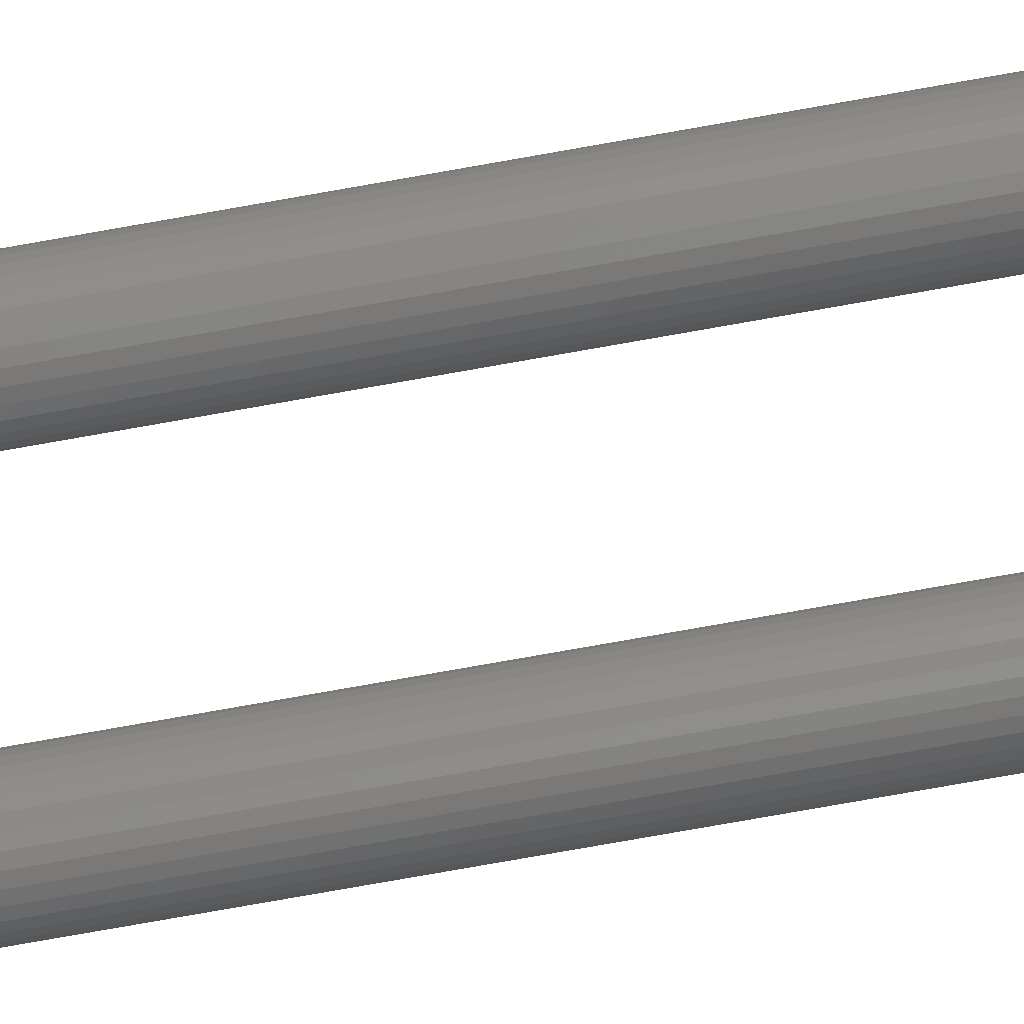
<metadata>
{"format":"stl","ext":"stl","renderer":"f3d","projection":"perspective","resolution":1024,"background":"white","views":[{"elev":-77.8,"azim":100.0,"up":"+Z"}]}
</metadata>
<code>
# stl→obj: 384 verts, 760 faces
v -0.3756 1.431e-18 -0.09082
v -0.3901 5.429e-19 -0.09226
v -0.3897 6.467e-19 -0.09082
v -0.3751 1.376e-18 -0.09226
v -0.3751 1.21e-18 -0.09524
v -0.3901 3.773e-19 -0.09524
v -0.375 1.301e-18 -0.09375
v -0.3897 3.218e-19 -0.09668
v -0.3756 1.106e-18 -0.09668
v -0.389 2.876e-19 -0.098
v -0.3763 9.936e-19 -0.098
v -0.3881 2.761e-19 -0.09916
v -0.3869 2.876e-19 -0.1001
v -0.3772 8.765e-19 -0.09916
v -0.3856 3.218e-19 -0.1008
v -0.3841 3.773e-19 -0.1013
v -0.3826 4.519e-19 -0.1014
v -0.3784 7.594e-19 -0.1001
v -0.3812 5.429e-19 -0.1013
v -0.3797 6.467e-19 -0.1008
v -0.3903 4.519e-19 -0.09375
v -0.3763 1.465e-18 -0.0895
v -0.389 7.594e-19 -0.0895
v -0.3881 8.765e-19 -0.08834
v -0.3869 9.936e-19 -0.08739
v -0.3856 1.106e-18 -0.08668
v -0.3841 1.21e-18 -0.08625
v -0.3826 1.301e-18 -0.0861
v -0.3812 1.376e-18 -0.08625
v -0.3797 1.431e-18 -0.08668
v -0.3784 1.465e-18 -0.08739
v -0.3772 1.477e-18 -0.08834
v -0.3672 -0.007812 -0.09375
v -0.3672 -0.75 -0.09375
v -0.3675 -0.007812 -0.09677
v -0.3675 -0.75 -0.09677
v -0.3684 -0.007812 -0.09967
v -0.3684 -0.75 -0.09967
v -0.3698 -0.007812 -0.1023
v -0.3698 -0.75 -0.1023
v -0.3717 -0.007812 -0.1047
v -0.3717 -0.75 -0.1047
v -0.3741 -0.007812 -0.1066
v -0.3741 -0.75 -0.1066
v -0.3767 -0.007812 -0.108
v -0.3767 -0.75 -0.108
v -0.3796 -0.007812 -0.1089
v -0.3796 -0.75 -0.1089
v -0.3826 -0.007812 -0.1092
v -0.3826 -0.75 -0.1092
v -0.3857 -0.007812 -0.1089
v -0.3857 -0.75 -0.1089
v -0.3886 -0.007812 -0.108
v -0.3886 -0.75 -0.108
v -0.3912 -0.007812 -0.1066
v -0.3912 -0.75 -0.1066
v -0.3936 -0.007812 -0.1047
v -0.3936 -0.75 -0.1047
v -0.3955 -0.007812 -0.1023
v -0.3955 -0.75 -0.1023
v -0.3969 -0.007812 -0.09967
v -0.3969 -0.75 -0.09967
v -0.3978 -0.007812 -0.09677
v -0.3978 -0.75 -0.09677
v -0.3981 -0.007812 -0.09375
v -0.3981 -0.75 -0.09375
v -0.3978 -0.007812 -0.09073
v -0.3978 -0.75 -0.09073
v -0.3969 -0.007812 -0.08783
v -0.3969 -0.75 -0.08783
v -0.3955 -0.007812 -0.08516
v -0.3955 -0.75 -0.08516
v -0.3936 -0.007812 -0.08282
v -0.3936 -0.75 -0.08282
v -0.3912 -0.007812 -0.0809
v -0.3912 -0.75 -0.0809
v -0.3886 -0.007812 -0.07947
v -0.3886 -0.75 -0.07947
v -0.3857 -0.007812 -0.07859
v -0.3857 -0.75 -0.07859
v -0.3826 -0.007812 -0.07829
v -0.3826 -0.75 -0.07829
v -0.3796 -0.007812 -0.07859
v -0.3796 -0.75 -0.07859
v -0.3767 -0.007812 -0.07947
v -0.3767 -0.75 -0.07947
v -0.3741 -0.007812 -0.0809
v -0.3741 -0.75 -0.0809
v -0.3717 -0.007812 -0.08282
v -0.3717 -0.75 -0.08282
v -0.3698 -0.007812 -0.08516
v -0.3698 -0.75 -0.08516
v -0.3684 -0.007812 -0.08783
v -0.3684 -0.75 -0.08783
v -0.3675 -0.007812 -0.09073
v -0.3675 -0.75 -0.09073
v -0.3673 -0.006288 -0.09375
v -0.3676 -0.006288 -0.09674
v -0.3678 -0.004823 -0.09375
v -0.3681 -0.004823 -0.09665
v -0.3685 -0.003472 -0.09375
v -0.3688 -0.003472 -0.09651
v -0.3695 -0.002288 -0.09375
v -0.3697 -0.002288 -0.09632
v -0.3707 -0.001317 -0.09375
v -0.3709 -0.001317 -0.09609
v -0.372 -0.0005947 -0.09375
v -0.3722 -0.0005947 -0.09583
v -0.3735 -0.0001501 -0.09375
v -0.3737 -0.0001501 -0.09554
v -0.3977 -0.006288 -0.09674
v -0.398 -0.006288 -0.09375
v -0.3972 -0.004823 -0.09665
v -0.3975 -0.004823 -0.09375
v -0.3965 -0.003472 -0.09651
v -0.3968 -0.003472 -0.09375
v -0.3956 -0.002288 -0.09632
v -0.3958 -0.002288 -0.09375
v -0.3944 -0.001317 -0.09609
v -0.3946 -0.001317 -0.09375
v -0.3931 -0.0005947 -0.09583
v -0.3933 -0.0005947 -0.09375
v -0.3916 -0.0001501 -0.09554
v -0.3918 -0.0001501 -0.09375
v -0.3968 -0.006288 -0.09961
v -0.3964 -0.004823 -0.09944
v -0.3957 -0.003472 -0.09916
v -0.3948 -0.002288 -0.09879
v -0.3937 -0.001317 -0.09834
v -0.3925 -0.0005947 -0.09782
v -0.3911 -0.0001501 -0.09726
v -0.3954 -0.006288 -0.1023
v -0.395 -0.004823 -0.102
v -0.3944 -0.003472 -0.1016
v -0.3936 -0.002288 -0.1011
v -0.3926 -0.001317 -0.1004
v -0.3915 -0.0005947 -0.09966
v -0.3903 -0.0001501 -0.09885
v -0.3935 -0.006288 -0.1046
v -0.3932 -0.004823 -0.1043
v -0.3926 -0.003472 -0.1038
v -0.392 -0.002288 -0.1031
v -0.3911 -0.001317 -0.1022
v -0.3902 -0.0005947 -0.1013
v -0.3891 -0.0001501 -0.1002
v -0.3912 -0.006288 -0.1065
v -0.3909 -0.004823 -0.1061
v -0.3905 -0.003472 -0.1055
v -0.39 -0.002288 -0.1047
v -0.3893 -0.001317 -0.1037
v -0.3886 -0.0005947 -0.1026
v -0.3877 -0.0001501 -0.1014
v -0.3885 -0.006288 -0.1079
v -0.3883 -0.004823 -0.1075
v -0.3881 -0.003472 -0.1068
v -0.3877 -0.002288 -0.1059
v -0.3872 -0.001317 -0.1048
v -0.3867 -0.0005947 -0.1036
v -0.3862 -0.0001501 -0.1022
v -0.3856 -0.006288 -0.1088
v -0.3855 -0.004823 -0.1083
v -0.3854 -0.003472 -0.1076
v -0.3852 -0.002288 -0.1067
v -0.385 -0.001317 -0.1055
v -0.3847 -0.0005947 -0.1042
v -0.3844 -0.0001501 -0.1027
v -0.3826 -0.006288 -0.1091
v -0.3826 -0.004823 -0.1086
v -0.3826 -0.003472 -0.1079
v -0.3826 -0.002288 -0.1069
v -0.3826 -0.001317 -0.1057
v -0.3826 -0.0005947 -0.1044
v -0.3826 -0.0001501 -0.1029
v -0.3797 -0.006288 -0.1088
v -0.3797 -0.004823 -0.1083
v -0.3799 -0.003472 -0.1076
v -0.3801 -0.002288 -0.1067
v -0.3803 -0.001317 -0.1055
v -0.3806 -0.0005947 -0.1042
v -0.3809 -0.0001501 -0.1027
v -0.3768 -0.006288 -0.1079
v -0.377 -0.004823 -0.1075
v -0.3772 -0.003472 -0.1068
v -0.3776 -0.002288 -0.1059
v -0.3781 -0.001317 -0.1048
v -0.3786 -0.0005947 -0.1036
v -0.3791 -0.0001501 -0.1022
v -0.3741 -0.006288 -0.1065
v -0.3744 -0.004823 -0.1061
v -0.3748 -0.003472 -0.1055
v -0.3753 -0.002288 -0.1047
v -0.376 -0.001317 -0.1037
v -0.3767 -0.0005947 -0.1026
v -0.3776 -0.0001501 -0.1014
v -0.3718 -0.006288 -0.1046
v -0.3721 -0.004823 -0.1043
v -0.3726 -0.003472 -0.1038
v -0.3733 -0.002288 -0.1031
v -0.3742 -0.001317 -0.1022
v -0.3751 -0.0005947 -0.1013
v -0.3762 -0.0001501 -0.1002
v -0.3699 -0.006288 -0.1023
v -0.3703 -0.004823 -0.102
v -0.3709 -0.003472 -0.1016
v -0.3717 -0.002288 -0.1011
v -0.3727 -0.001317 -0.1004
v -0.3738 -0.0005947 -0.09966
v -0.375 -0.0001501 -0.09885
v -0.3685 -0.006288 -0.09961
v -0.3689 -0.004823 -0.09944
v -0.3696 -0.003472 -0.09916
v -0.3705 -0.002288 -0.09879
v -0.3716 -0.001317 -0.09834
v -0.3728 -0.0005947 -0.09782
v -0.3742 -0.0001501 -0.09726
v -0.3977 -0.006288 -0.09076
v -0.3972 -0.004823 -0.09085
v -0.3965 -0.003472 -0.09099
v -0.3956 -0.002288 -0.09118
v -0.3944 -0.001317 -0.09141
v -0.3931 -0.0005947 -0.09167
v -0.3916 -0.0001501 -0.09196
v -0.3676 -0.006288 -0.09076
v -0.3681 -0.004823 -0.09085
v -0.3688 -0.003472 -0.09099
v -0.3697 -0.002288 -0.09118
v -0.3709 -0.001317 -0.09141
v -0.3722 -0.0005947 -0.09167
v -0.3737 -0.0001501 -0.09196
v -0.3685 -0.006288 -0.08789
v -0.3689 -0.004823 -0.08806
v -0.3696 -0.003472 -0.08834
v -0.3705 -0.002288 -0.08871
v -0.3716 -0.001317 -0.08916
v -0.3728 -0.0005947 -0.08968
v -0.3742 -0.0001501 -0.09024
v -0.3699 -0.006288 -0.08524
v -0.3703 -0.004823 -0.08549
v -0.3709 -0.003472 -0.08589
v -0.3717 -0.002288 -0.08643
v -0.3727 -0.001317 -0.08709
v -0.3738 -0.0005947 -0.08784
v -0.375 -0.0001501 -0.08865
v -0.3718 -0.006288 -0.08292
v -0.3721 -0.004823 -0.08324
v -0.3726 -0.003472 -0.08375
v -0.3733 -0.002288 -0.08444
v -0.3742 -0.001317 -0.08527
v -0.3751 -0.0005947 -0.08623
v -0.3762 -0.0001501 -0.08726
v -0.3741 -0.006288 -0.08102
v -0.3744 -0.004823 -0.08139
v -0.3748 -0.003472 -0.08199
v -0.3753 -0.002288 -0.0828
v -0.376 -0.001317 -0.08378
v -0.3767 -0.0005947 -0.08491
v -0.3776 -0.0001501 -0.08612
v -0.3768 -0.006288 -0.07961
v -0.377 -0.004823 -0.08002
v -0.3772 -0.003472 -0.08068
v -0.3776 -0.002288 -0.08158
v -0.3781 -0.001317 -0.08267
v -0.3786 -0.0005947 -0.08392
v -0.3791 -0.0001501 -0.08528
v -0.3797 -0.006288 -0.07873
v -0.3797 -0.004823 -0.07917
v -0.3799 -0.003472 -0.07988
v -0.3801 -0.002288 -0.08083
v -0.3803 -0.001317 -0.08199
v -0.3806 -0.0005947 -0.08332
v -0.3809 -0.0001501 -0.08475
v -0.3826 -0.006288 -0.07844
v -0.3826 -0.004823 -0.07888
v -0.3826 -0.003472 -0.07961
v -0.3826 -0.002288 -0.08058
v -0.3826 -0.001317 -0.08176
v -0.3826 -0.0005947 -0.08311
v -0.3826 -0.0001501 -0.08458
v -0.3856 -0.006288 -0.07873
v -0.3855 -0.004823 -0.07917
v -0.3854 -0.003472 -0.07988
v -0.3852 -0.002288 -0.08083
v -0.385 -0.001317 -0.08199
v -0.3847 -0.0005947 -0.08332
v -0.3844 -0.0001501 -0.08475
v -0.3885 -0.006288 -0.07961
v -0.3883 -0.004823 -0.08002
v -0.3881 -0.003472 -0.08068
v -0.3877 -0.002288 -0.08158
v -0.3872 -0.001317 -0.08267
v -0.3867 -0.0005947 -0.08392
v -0.3862 -0.0001501 -0.08528
v -0.3912 -0.006288 -0.08102
v -0.3909 -0.004823 -0.08139
v -0.3905 -0.003472 -0.08199
v -0.39 -0.002288 -0.0828
v -0.3893 -0.001317 -0.08378
v -0.3886 -0.0005947 -0.08491
v -0.3877 -0.0001501 -0.08612
v -0.3935 -0.006288 -0.08292
v -0.3932 -0.004823 -0.08324
v -0.3926 -0.003472 -0.08375
v -0.392 -0.002288 -0.08444
v -0.3911 -0.001317 -0.08527
v -0.3902 -0.0005947 -0.08623
v -0.3891 -0.0001501 -0.08726
v -0.3954 -0.006288 -0.08524
v -0.395 -0.004823 -0.08549
v -0.3944 -0.003472 -0.08589
v -0.3936 -0.002288 -0.08643
v -0.3926 -0.001317 -0.08709
v -0.3915 -0.0005947 -0.08784
v -0.3903 -0.0001501 -0.08865
v -0.3968 -0.006288 -0.08789
v -0.3964 -0.004823 -0.08806
v -0.3957 -0.003472 -0.08834
v -0.3948 -0.002288 -0.08871
v -0.3937 -0.001317 -0.08916
v -0.3925 -0.0005947 -0.08968
v -0.3911 -0.0001501 -0.09024
v -0.2936 -0.6328 -0.08282
v -0.3155 -0.6328 -0.08282
v -0.3174 -0.6328 -0.08516
v -0.2917 -0.6328 -0.08516
v -0.3188 -0.6328 -0.08783
v -0.2902 -0.6328 -0.08783
v -0.2902 -0.6328 -0.09967
v -0.3174 -0.6328 -0.1023
v -0.2917 -0.6328 -0.1023
v -0.3155 -0.6328 -0.1047
v -0.2936 -0.6328 -0.1047
v -0.3131 -0.6328 -0.1066
v -0.2959 -0.6328 -0.1066
v -0.3104 -0.6328 -0.108
v -0.3075 -0.6328 -0.1089
v -0.2986 -0.6328 -0.108
v -0.3045 -0.6328 -0.1092
v -0.3015 -0.6328 -0.1089
v -0.2959 -0.6328 -0.0809
v -0.2986 -0.6328 -0.07947
v -0.3015 -0.6328 -0.07859
v -0.3045 -0.6328 -0.07829
v -0.3075 -0.6328 -0.07859
v -0.3104 -0.6328 -0.07947
v -0.3131 -0.6328 -0.0809
v -0.2894 -0.6328 -0.09073
v -0.3197 -0.6328 -0.09073
v -0.2891 -0.6328 -0.09375
v -0.32 -0.6328 -0.09375
v -0.2894 -0.6328 -0.09677
v -0.3197 -0.6328 -0.09677
v -0.3188 -0.6328 -0.09967
v -0.3174 -2.368e-19 -0.08516
v -0.3155 1.926e-34 -0.08282
v -0.2936 1.214e-18 -0.08282
v -0.2917 1.19e-18 -0.08516
v -0.3188 -4.645e-19 -0.08783
v -0.2902 1.121e-18 -0.08783
v -0.2917 2.368e-19 -0.1023
v -0.3174 -1.19e-18 -0.1023
v -0.2902 4.645e-19 -0.09967
v -0.3155 -1.214e-18 -0.1047
v -0.2936 7.704e-34 -0.1047
v -0.3131 -1.19e-18 -0.1066
v -0.2959 -2.368e-19 -0.1066
v -0.3104 -1.121e-18 -0.108
v -0.3075 -1.009e-18 -0.1089
v -0.2986 -4.645e-19 -0.108
v -0.3045 -8.582e-19 -0.1092
v -0.3015 -6.743e-19 -0.1089
v -0.2959 1.19e-18 -0.0809
v -0.3131 2.368e-19 -0.0809
v -0.3104 4.645e-19 -0.07947
v -0.3075 6.743e-19 -0.07859
v -0.3045 8.582e-19 -0.07829
v -0.3015 1.009e-18 -0.07859
v -0.2986 1.121e-18 -0.07947
v -0.3188 -1.121e-18 -0.09967
v -0.3197 -1.009e-18 -0.09677
v -0.2894 6.743e-19 -0.09677
v -0.32 -8.582e-19 -0.09375
v -0.2891 8.582e-19 -0.09375
v -0.3197 -6.743e-19 -0.09073
v -0.2894 1.009e-18 -0.09073
f 1 2 3
f 4 2 1
f 5 6 7
f 5 8 6
f 9 8 5
f 9 10 8
f 11 10 9
f 11 12 10
f 13 12 11
f 14 13 11
f 15 13 14
f 16 15 14
f 14 17 16
f 17 14 18
f 19 17 18
f 20 19 18
f 21 2 4
f 21 4 7
f 21 7 6
f 22 1 3
f 22 3 23
f 22 23 24
f 22 24 25
f 22 25 26
f 22 26 27
f 22 27 28
f 22 28 29
f 22 29 30
f 22 30 31
f 22 31 32
f 33 34 35
f 35 34 36
f 35 36 37
f 37 36 38
f 37 38 39
f 39 38 40
f 39 40 41
f 41 40 42
f 41 42 43
f 43 42 44
f 43 44 45
f 45 44 46
f 45 46 47
f 47 46 48
f 47 48 49
f 49 48 50
f 49 50 51
f 51 50 52
f 51 52 53
f 53 52 54
f 53 54 55
f 55 54 56
f 55 56 57
f 57 56 58
f 57 58 59
f 59 58 60
f 59 60 61
f 61 60 62
f 61 62 63
f 63 62 64
f 63 64 65
f 65 64 66
f 65 66 67
f 67 66 68
f 67 68 69
f 69 68 70
f 69 70 71
f 71 70 72
f 71 72 73
f 73 72 74
f 73 74 75
f 75 74 76
f 75 76 77
f 77 76 78
f 77 78 79
f 79 78 80
f 79 80 81
f 81 80 82
f 81 82 83
f 83 82 84
f 83 84 85
f 85 84 86
f 85 86 87
f 87 86 88
f 87 88 89
f 89 88 90
f 89 90 91
f 91 90 92
f 91 92 93
f 93 92 94
f 93 94 95
f 95 94 96
f 95 96 33
f 33 96 34
f 33 35 97
f 97 35 98
f 97 98 99
f 99 98 100
f 99 100 101
f 101 100 102
f 101 102 103
f 103 102 104
f 103 104 105
f 105 104 106
f 105 106 107
f 107 106 108
f 107 108 109
f 109 108 110
f 109 110 7
f 7 110 5
f 63 65 111
f 111 65 112
f 111 112 113
f 113 112 114
f 113 114 115
f 115 114 116
f 115 116 117
f 117 116 118
f 117 118 119
f 119 118 120
f 119 120 121
f 121 120 122
f 121 122 123
f 123 122 124
f 123 124 6
f 6 124 21
f 61 63 125
f 125 63 111
f 125 111 126
f 126 111 113
f 126 113 127
f 127 113 115
f 127 115 128
f 128 115 117
f 128 117 129
f 129 117 119
f 129 119 130
f 130 119 121
f 130 121 131
f 131 121 123
f 131 123 8
f 8 123 6
f 59 61 132
f 132 61 125
f 132 125 133
f 133 125 126
f 133 126 134
f 134 126 127
f 134 127 135
f 135 127 128
f 135 128 136
f 136 128 129
f 136 129 137
f 137 129 130
f 137 130 138
f 138 130 131
f 138 131 10
f 10 131 8
f 57 59 139
f 139 59 132
f 139 132 140
f 140 132 133
f 140 133 141
f 141 133 134
f 141 134 142
f 142 134 135
f 142 135 143
f 143 135 136
f 143 136 144
f 144 136 137
f 144 137 145
f 145 137 138
f 145 138 12
f 12 138 10
f 55 57 146
f 146 57 139
f 146 139 147
f 147 139 140
f 147 140 148
f 148 140 141
f 148 141 149
f 149 141 142
f 149 142 150
f 150 142 143
f 150 143 151
f 151 143 144
f 151 144 152
f 152 144 145
f 152 145 13
f 13 145 12
f 53 55 153
f 153 55 146
f 153 146 154
f 154 146 147
f 154 147 155
f 155 147 148
f 155 148 156
f 156 148 149
f 156 149 157
f 157 149 150
f 157 150 158
f 158 150 151
f 158 151 159
f 159 151 152
f 159 152 15
f 15 152 13
f 51 53 160
f 160 53 153
f 160 153 161
f 161 153 154
f 161 154 162
f 162 154 155
f 162 155 163
f 163 155 156
f 163 156 164
f 164 156 157
f 164 157 165
f 165 157 158
f 165 158 166
f 166 158 159
f 166 159 16
f 16 159 15
f 49 51 167
f 167 51 160
f 167 160 168
f 168 160 161
f 168 161 169
f 169 161 162
f 169 162 170
f 170 162 163
f 170 163 171
f 171 163 164
f 171 164 172
f 172 164 165
f 172 165 173
f 173 165 166
f 173 166 17
f 17 166 16
f 47 49 174
f 174 49 167
f 174 167 175
f 175 167 168
f 175 168 176
f 176 168 169
f 176 169 177
f 177 169 170
f 177 170 178
f 178 170 171
f 178 171 179
f 179 171 172
f 179 172 180
f 180 172 173
f 180 173 19
f 19 173 17
f 45 47 181
f 181 47 174
f 181 174 182
f 182 174 175
f 182 175 183
f 183 175 176
f 183 176 184
f 184 176 177
f 184 177 185
f 185 177 178
f 185 178 186
f 186 178 179
f 186 179 187
f 187 179 180
f 187 180 20
f 20 180 19
f 43 45 188
f 188 45 181
f 188 181 189
f 189 181 182
f 189 182 190
f 190 182 183
f 190 183 191
f 191 183 184
f 191 184 192
f 192 184 185
f 192 185 193
f 193 185 186
f 193 186 194
f 194 186 187
f 194 187 18
f 18 187 20
f 41 43 195
f 195 43 188
f 195 188 196
f 196 188 189
f 196 189 197
f 197 189 190
f 197 190 198
f 198 190 191
f 198 191 199
f 199 191 192
f 199 192 200
f 200 192 193
f 200 193 201
f 201 193 194
f 201 194 14
f 14 194 18
f 39 41 202
f 202 41 195
f 202 195 203
f 203 195 196
f 203 196 204
f 204 196 197
f 204 197 205
f 205 197 198
f 205 198 206
f 206 198 199
f 206 199 207
f 207 199 200
f 207 200 208
f 208 200 201
f 208 201 11
f 11 201 14
f 37 39 209
f 209 39 202
f 209 202 210
f 210 202 203
f 210 203 211
f 211 203 204
f 211 204 212
f 212 204 205
f 212 205 213
f 213 205 206
f 213 206 214
f 214 206 207
f 214 207 215
f 215 207 208
f 215 208 9
f 9 208 11
f 35 37 98
f 98 37 209
f 98 209 100
f 100 209 210
f 100 210 102
f 102 210 211
f 102 211 104
f 104 211 212
f 104 212 106
f 106 212 213
f 106 213 108
f 108 213 214
f 108 214 110
f 110 214 215
f 110 215 5
f 5 215 9
f 65 67 112
f 112 67 216
f 112 216 114
f 114 216 217
f 114 217 116
f 116 217 218
f 116 218 118
f 118 218 219
f 118 219 120
f 120 219 220
f 120 220 122
f 122 220 221
f 122 221 124
f 124 221 222
f 124 222 21
f 21 222 2
f 95 33 223
f 223 33 97
f 223 97 224
f 224 97 99
f 224 99 225
f 225 99 101
f 225 101 226
f 226 101 103
f 226 103 227
f 227 103 105
f 227 105 228
f 228 105 107
f 228 107 229
f 229 107 109
f 229 109 4
f 4 109 7
f 93 95 230
f 230 95 223
f 230 223 231
f 231 223 224
f 231 224 232
f 232 224 225
f 232 225 233
f 233 225 226
f 233 226 234
f 234 226 227
f 234 227 235
f 235 227 228
f 235 228 236
f 236 228 229
f 236 229 1
f 1 229 4
f 91 93 237
f 237 93 230
f 237 230 238
f 238 230 231
f 238 231 239
f 239 231 232
f 239 232 240
f 240 232 233
f 240 233 241
f 241 233 234
f 241 234 242
f 242 234 235
f 242 235 243
f 243 235 236
f 243 236 22
f 22 236 1
f 89 91 244
f 244 91 237
f 244 237 245
f 245 237 238
f 245 238 246
f 246 238 239
f 246 239 247
f 247 239 240
f 247 240 248
f 248 240 241
f 248 241 249
f 249 241 242
f 249 242 250
f 250 242 243
f 250 243 32
f 32 243 22
f 87 89 251
f 251 89 244
f 251 244 252
f 252 244 245
f 252 245 253
f 253 245 246
f 253 246 254
f 254 246 247
f 254 247 255
f 255 247 248
f 255 248 256
f 256 248 249
f 256 249 257
f 257 249 250
f 257 250 31
f 31 250 32
f 85 87 258
f 258 87 251
f 258 251 259
f 259 251 252
f 259 252 260
f 260 252 253
f 260 253 261
f 261 253 254
f 261 254 262
f 262 254 255
f 262 255 263
f 263 255 256
f 263 256 264
f 264 256 257
f 264 257 30
f 30 257 31
f 83 85 265
f 265 85 258
f 265 258 266
f 266 258 259
f 266 259 267
f 267 259 260
f 267 260 268
f 268 260 261
f 268 261 269
f 269 261 262
f 269 262 270
f 270 262 263
f 270 263 271
f 271 263 264
f 271 264 29
f 29 264 30
f 81 83 272
f 272 83 265
f 272 265 273
f 273 265 266
f 273 266 274
f 274 266 267
f 274 267 275
f 275 267 268
f 275 268 276
f 276 268 269
f 276 269 277
f 277 269 270
f 277 270 278
f 278 270 271
f 278 271 28
f 28 271 29
f 79 81 279
f 279 81 272
f 279 272 280
f 280 272 273
f 280 273 281
f 281 273 274
f 281 274 282
f 282 274 275
f 282 275 283
f 283 275 276
f 283 276 284
f 284 276 277
f 284 277 285
f 285 277 278
f 285 278 27
f 27 278 28
f 77 79 286
f 286 79 279
f 286 279 287
f 287 279 280
f 287 280 288
f 288 280 281
f 288 281 289
f 289 281 282
f 289 282 290
f 290 282 283
f 290 283 291
f 291 283 284
f 291 284 292
f 292 284 285
f 292 285 26
f 26 285 27
f 75 77 293
f 293 77 286
f 293 286 294
f 294 286 287
f 294 287 295
f 295 287 288
f 295 288 296
f 296 288 289
f 296 289 297
f 297 289 290
f 297 290 298
f 298 290 291
f 298 291 299
f 299 291 292
f 299 292 25
f 25 292 26
f 73 75 300
f 300 75 293
f 300 293 301
f 301 293 294
f 301 294 302
f 302 294 295
f 302 295 303
f 303 295 296
f 303 296 304
f 304 296 297
f 304 297 305
f 305 297 298
f 305 298 306
f 306 298 299
f 306 299 24
f 24 299 25
f 71 73 307
f 307 73 300
f 307 300 308
f 308 300 301
f 308 301 309
f 309 301 302
f 309 302 310
f 310 302 303
f 310 303 311
f 311 303 304
f 311 304 312
f 312 304 305
f 312 305 313
f 313 305 306
f 313 306 23
f 23 306 24
f 69 71 314
f 314 71 307
f 314 307 315
f 315 307 308
f 315 308 316
f 316 308 309
f 316 309 317
f 317 309 310
f 317 310 318
f 318 310 311
f 318 311 319
f 319 311 312
f 319 312 320
f 320 312 313
f 320 313 3
f 3 313 23
f 67 69 216
f 216 69 314
f 216 314 217
f 217 314 315
f 217 315 218
f 218 315 316
f 218 316 219
f 219 316 317
f 219 317 220
f 220 317 318
f 220 318 221
f 221 318 319
f 221 319 222
f 222 319 320
f 222 320 2
f 2 320 3
f 90 74 72
f 90 72 92
f 92 72 70
f 92 70 94
f 38 60 40
f 40 60 58
f 40 58 42
f 42 58 56
f 42 56 44
f 56 54 44
f 44 54 52
f 44 52 46
f 52 50 46
f 46 50 48
f 88 86 84
f 88 84 82
f 88 82 80
f 88 80 78
f 88 78 76
f 88 76 74
f 88 74 90
f 94 70 96
f 96 70 68
f 96 68 34
f 34 68 66
f 34 66 36
f 36 66 64
f 36 64 38
f 38 64 62
f 38 62 60
f 321 322 323
f 321 323 324
f 324 323 325
f 324 325 326
f 327 328 329
f 329 328 330
f 329 330 331
f 331 330 332
f 331 332 333
f 332 334 333
f 333 334 335
f 333 335 336
f 335 337 336
f 336 337 338
f 339 340 341
f 339 341 342
f 339 342 343
f 339 343 344
f 339 344 345
f 339 345 322
f 339 322 321
f 326 325 346
f 346 325 347
f 346 347 348
f 348 347 349
f 348 349 350
f 350 349 351
f 350 351 327
f 327 351 352
f 327 352 328
f 353 354 355
f 356 353 355
f 357 353 356
f 358 357 356
f 359 360 361
f 362 360 359
f 363 362 359
f 364 362 363
f 365 364 363
f 365 366 364
f 367 366 365
f 368 367 365
f 368 369 367
f 370 369 368
f 371 355 354
f 371 354 372
f 371 372 373
f 371 373 374
f 371 374 375
f 371 375 376
f 371 376 377
f 360 378 361
f 361 378 379
f 361 379 380
f 380 379 381
f 380 381 382
f 382 381 383
f 382 383 384
f 384 383 357
f 384 357 358
f 382 348 380
f 380 348 350
f 380 350 361
f 361 350 327
f 361 327 359
f 359 327 329
f 359 329 363
f 363 329 331
f 363 331 365
f 365 331 333
f 365 333 368
f 368 333 336
f 368 336 370
f 370 336 338
f 370 338 369
f 369 338 337
f 369 337 367
f 367 337 335
f 367 335 366
f 366 335 334
f 366 334 364
f 364 334 332
f 364 332 362
f 362 332 330
f 362 330 360
f 360 330 328
f 360 328 378
f 378 328 352
f 378 352 379
f 379 352 351
f 379 351 381
f 381 351 349
f 381 349 383
f 383 349 347
f 383 347 357
f 357 347 325
f 357 325 353
f 353 325 323
f 353 323 354
f 354 323 322
f 354 322 372
f 372 322 345
f 372 345 373
f 373 345 344
f 373 344 374
f 374 344 343
f 374 343 375
f 375 343 342
f 375 342 376
f 376 342 341
f 376 341 377
f 377 341 340
f 377 340 371
f 371 340 339
f 371 339 355
f 355 339 321
f 355 321 356
f 356 321 324
f 356 324 358
f 358 324 326
f 358 326 384
f 384 326 346
f 384 346 382
f 382 346 348

</code>
